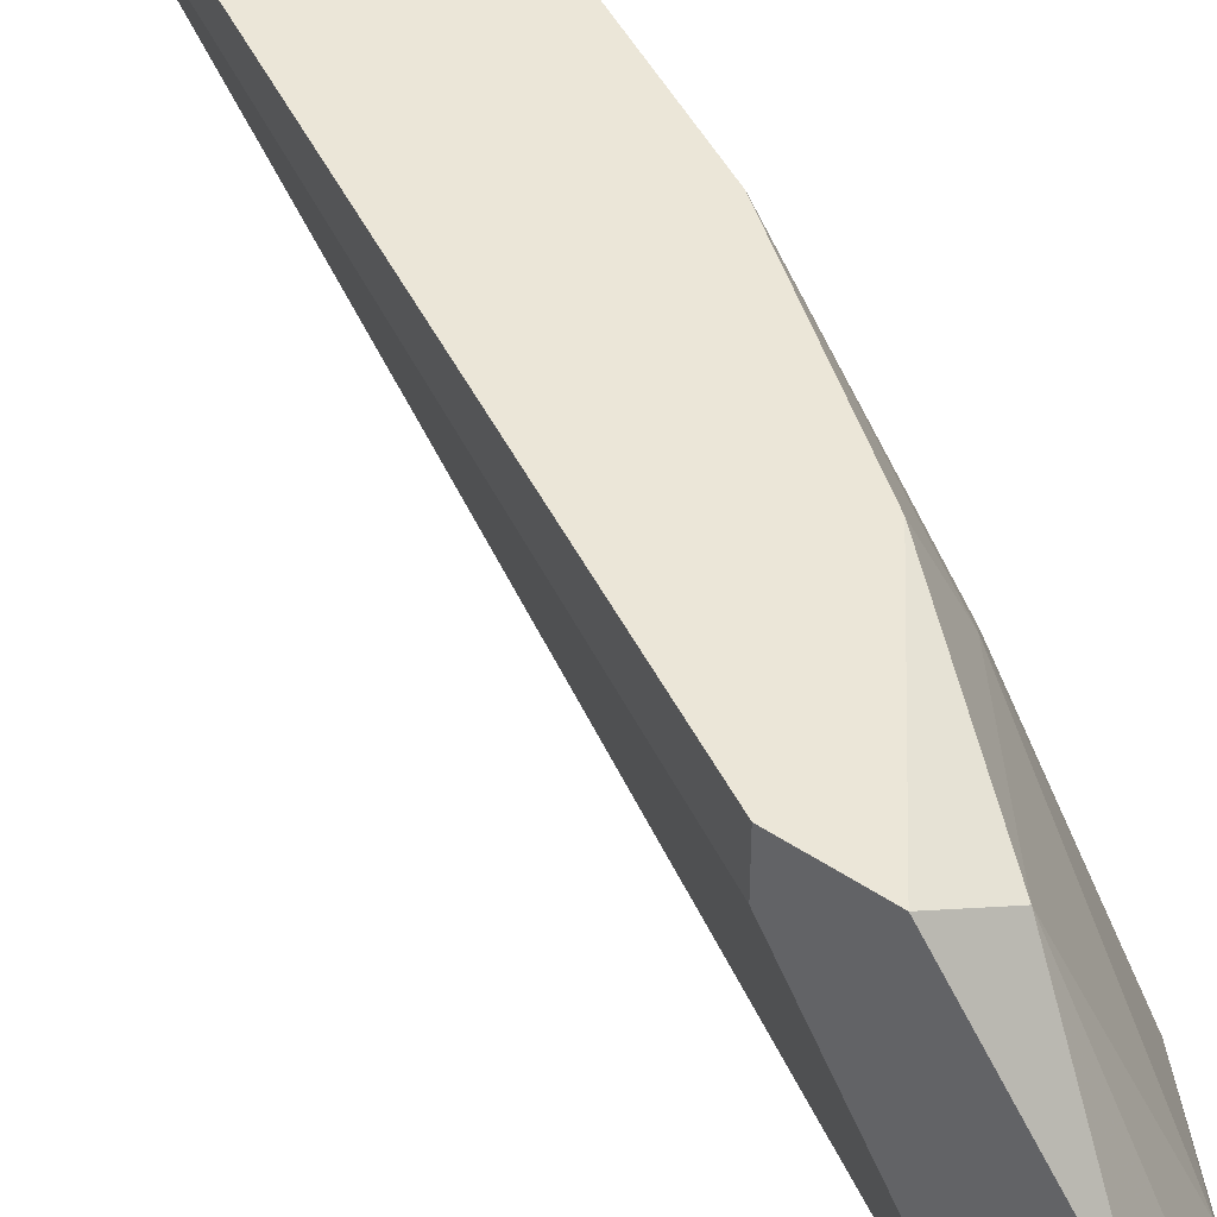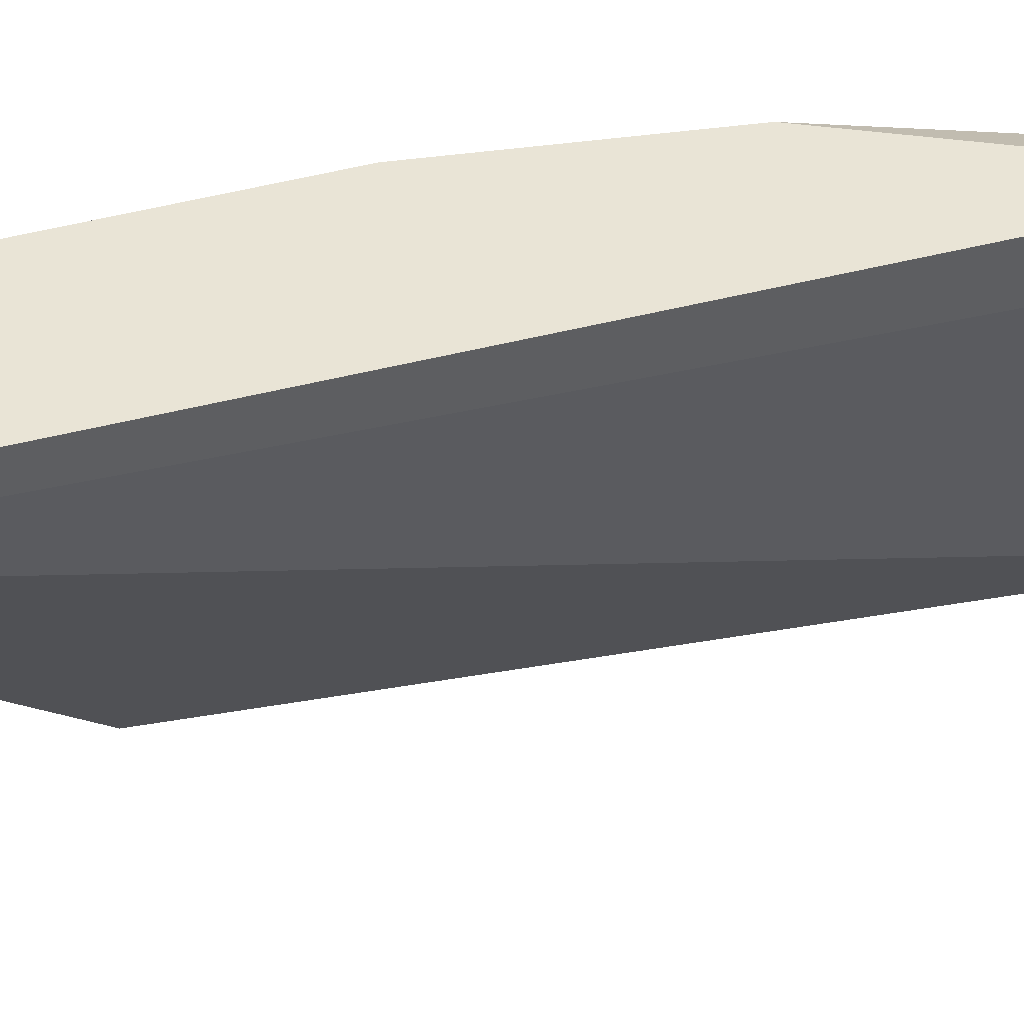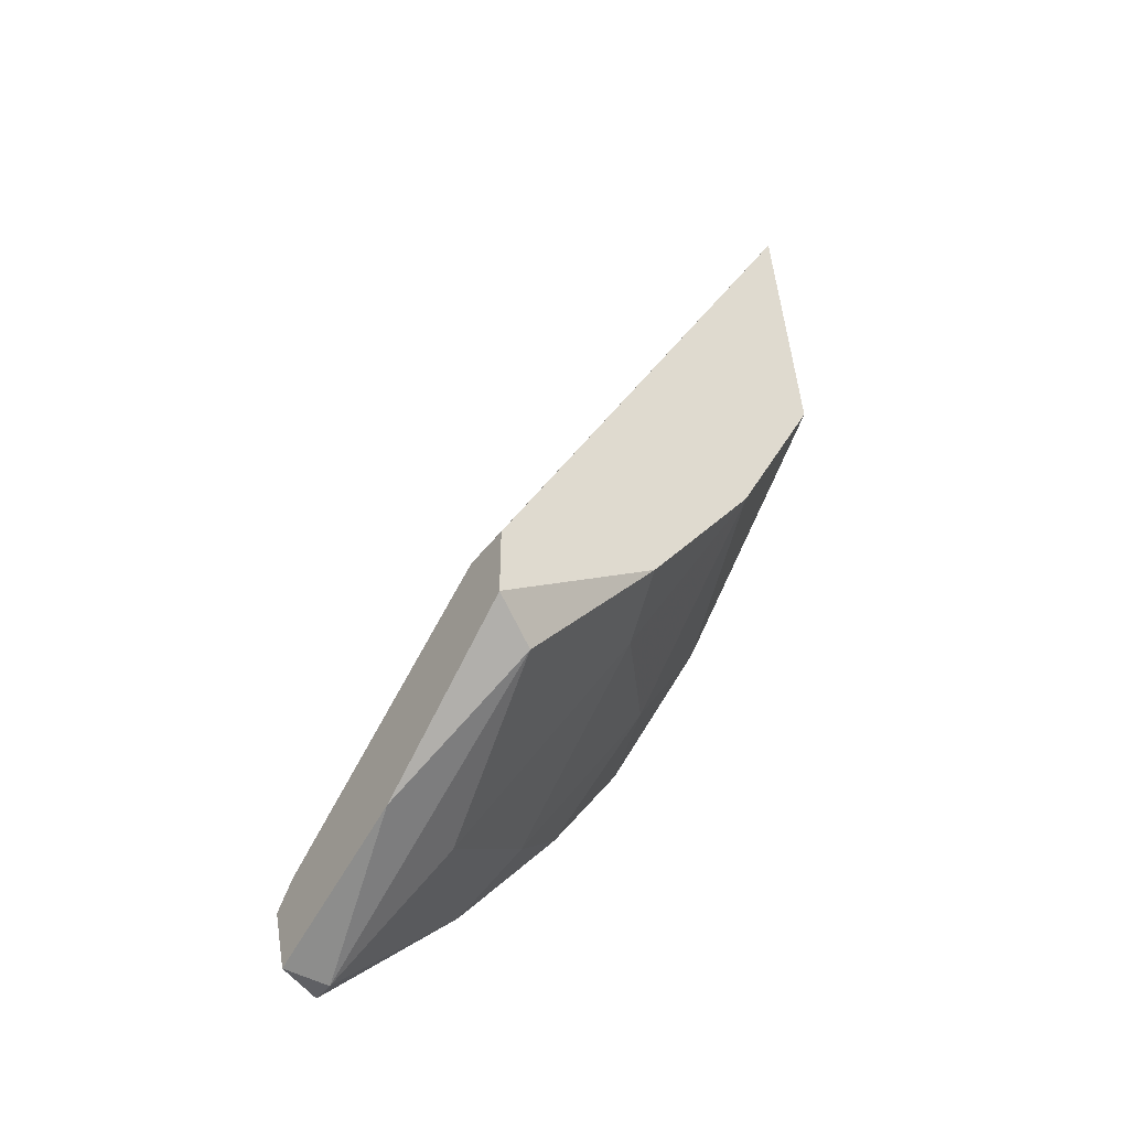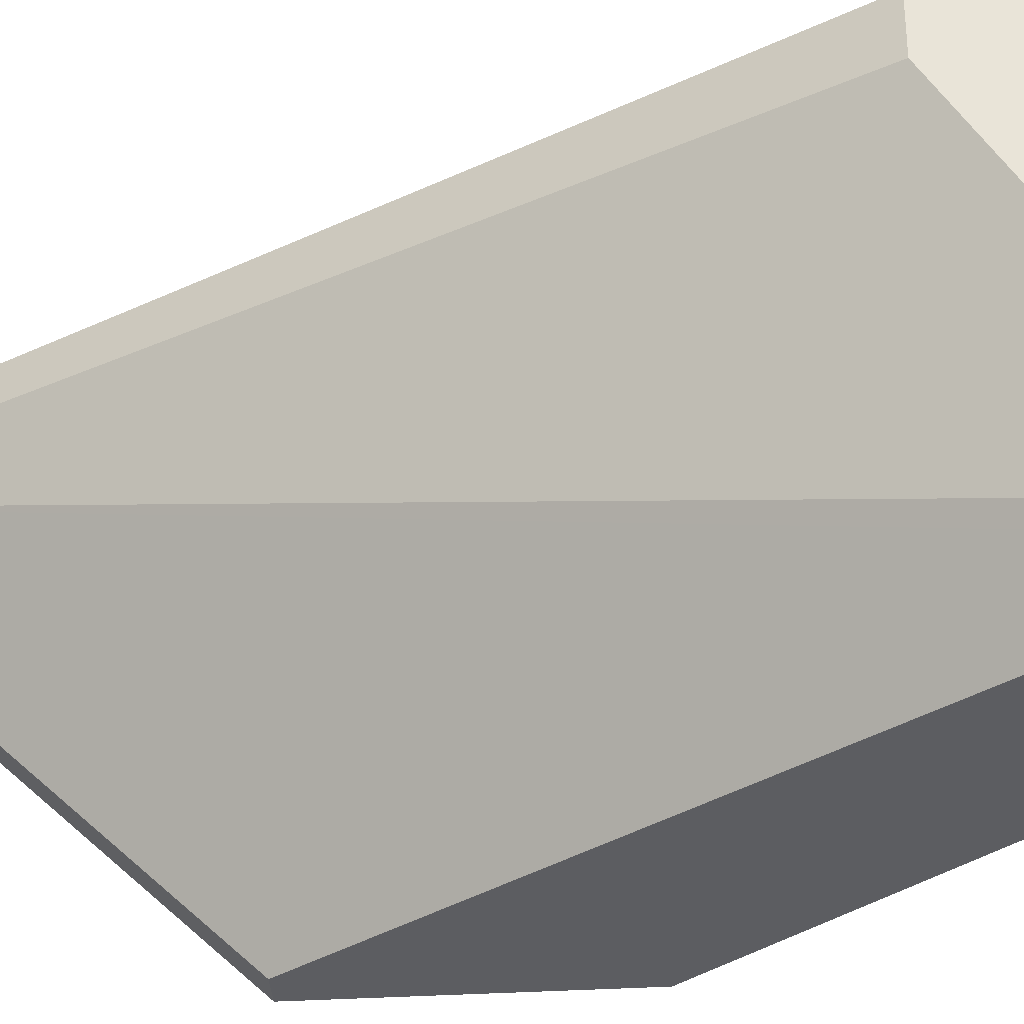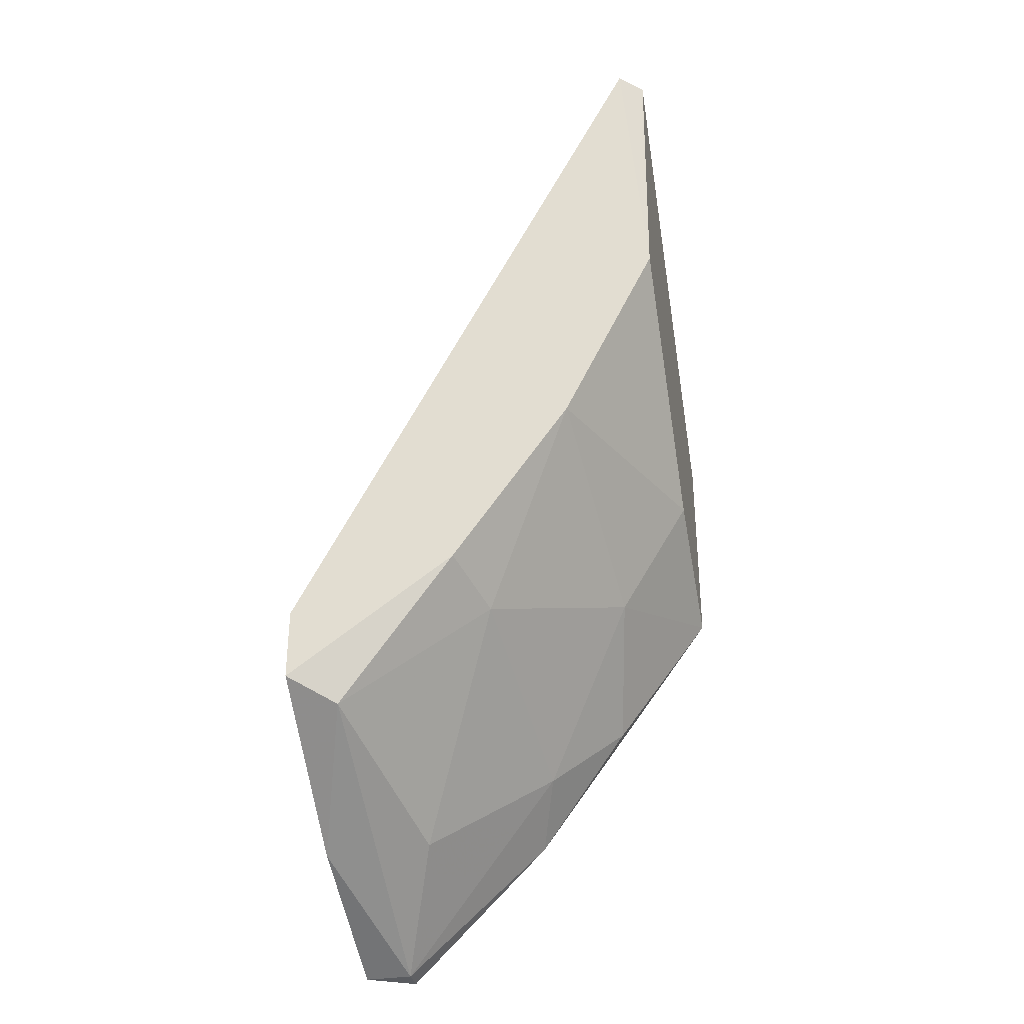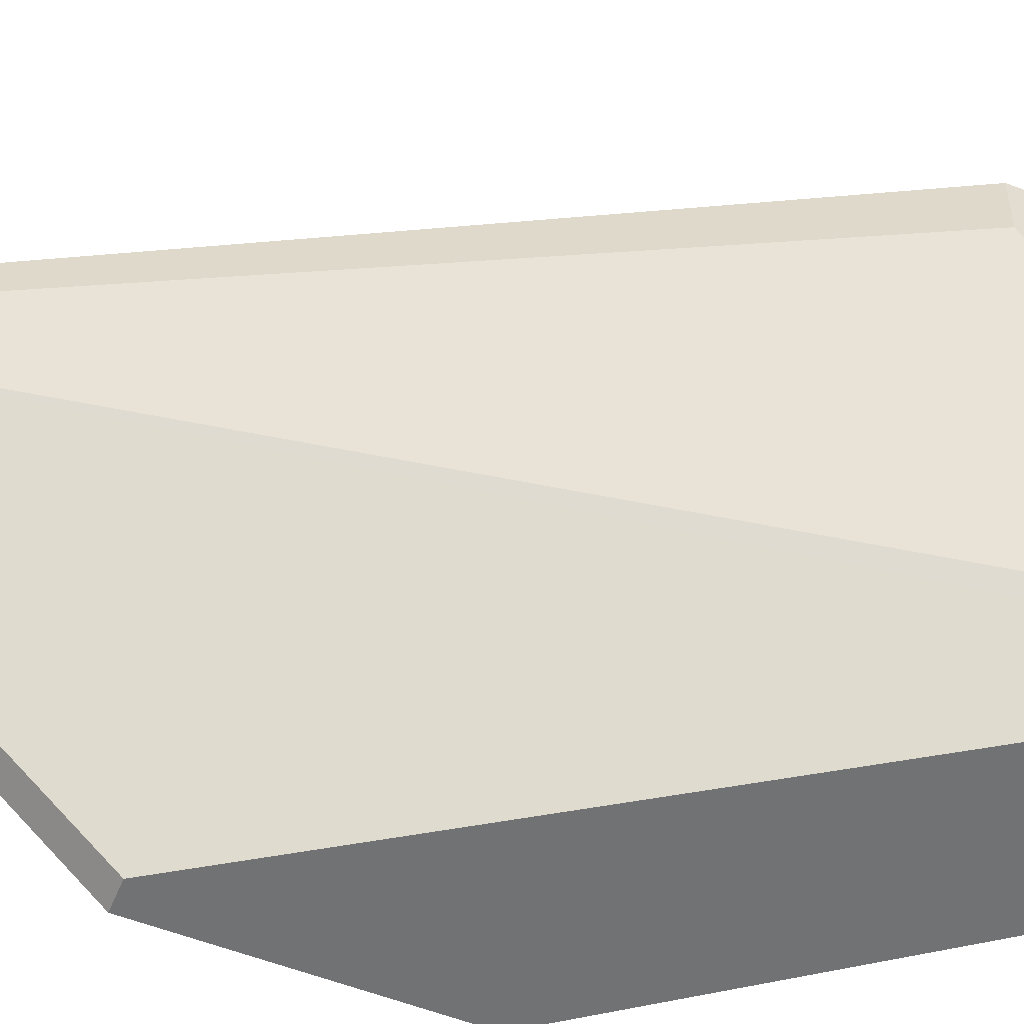
<metadata>
{"format":"obj","ext":"obj","renderer":"f3d","projection":"perspective","resolution":1024,"background":"white","views":[{"elev":46.2,"azim":127.6,"up":"+Y"},{"elev":42.4,"azim":44.9,"up":"+Y"},{"elev":-44.9,"azim":145.2,"up":"+Z"},{"elev":-36.9,"azim":94.3,"up":"+Y"},{"elev":-33.9,"azim":-168.3,"up":"+Z"},{"elev":-55.5,"azim":67.9,"up":"+Y"}]}
</metadata>
<code>
v -0.001185 0.008379 -0.01583
v -0.001185 0.008379 -0.01304
v -0.001185 0.01272 -0.00869
v -0.001185 0.01303 -0.01242
v -0.001185 0.01024 -0.0149
v 5.7e-05 0.01303 -0.0149
v 5.7e-05 0.00869 -0.01769
v 0.002538 0.01024 -0.01986
v 0.00378 0.008379 -0.02017
v 0.00378 0.01303 -0.01769
v 0.00378 0.01303 -0.01862
v 0.00378 0.00869 -0.0211
v 0.00378 0.00869 -0.01986
v 0.00378 0.01086 -0.02017
v 0.00378 0.01241 -0.01769
v -0.000874 0.008379 -0.01304
v -0.000874 0.01272 -0.00869
v -0.000874 0.01303 -0.00869
v 0.003158 0.008379 -0.0211
v 0.003158 0.01272 -0.01893
v 0.003158 0.00869 -0.0211
v 0.001297 0.008379 -0.01924
v 0.001297 0.0121 -0.01738
v 0.001607 0.01303 -0.01707
v -0.000254 0.01024 -0.01645
v 0.000988 0.009311 -0.01862
f 2 4 1
f 22 2 1
f 1 4 5
f 25 1 5
f 22 1 7
f 1 25 7
f 4 2 3
f 2 17 3
f 2 9 16
f 9 2 22
f 17 2 16
f 18 4 3
f 17 18 3
f 4 6 5
f 4 24 6
f 18 10 4
f 4 10 24
f 6 25 5
f 6 24 23
f 25 6 23
f 26 22 7
f 25 26 7
f 8 20 21
f 20 8 23
f 8 21 26
f 8 26 23
f 10 9 12
f 9 10 15
f 12 9 19
f 9 15 13
f 17 9 13
f 9 17 16
f 9 22 19
f 10 12 11
f 24 10 11
f 10 17 15
f 10 18 17
f 11 12 14
f 20 11 14
f 20 24 11
f 12 21 14
f 21 12 19
f 15 17 13
f 21 20 14
f 22 21 19
f 24 20 23
f 21 22 26
f 26 25 23

</code>
